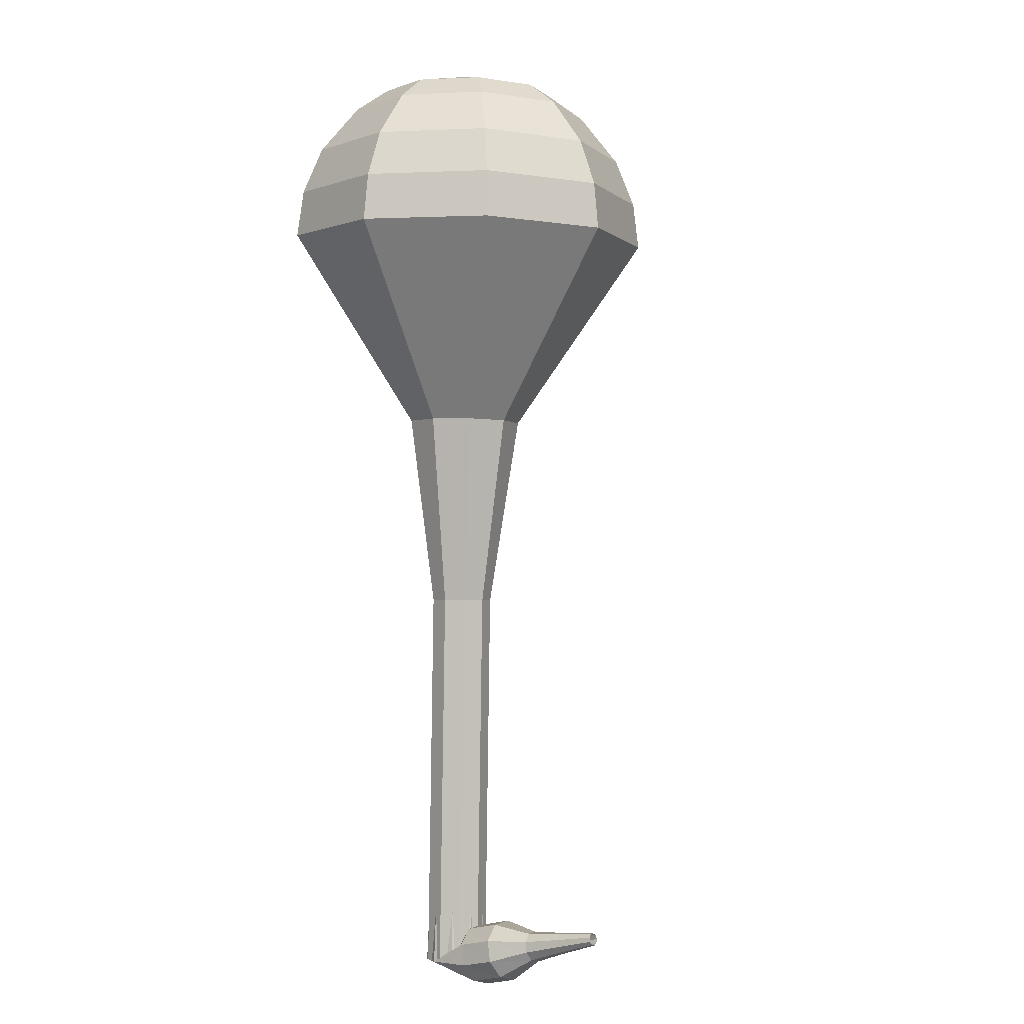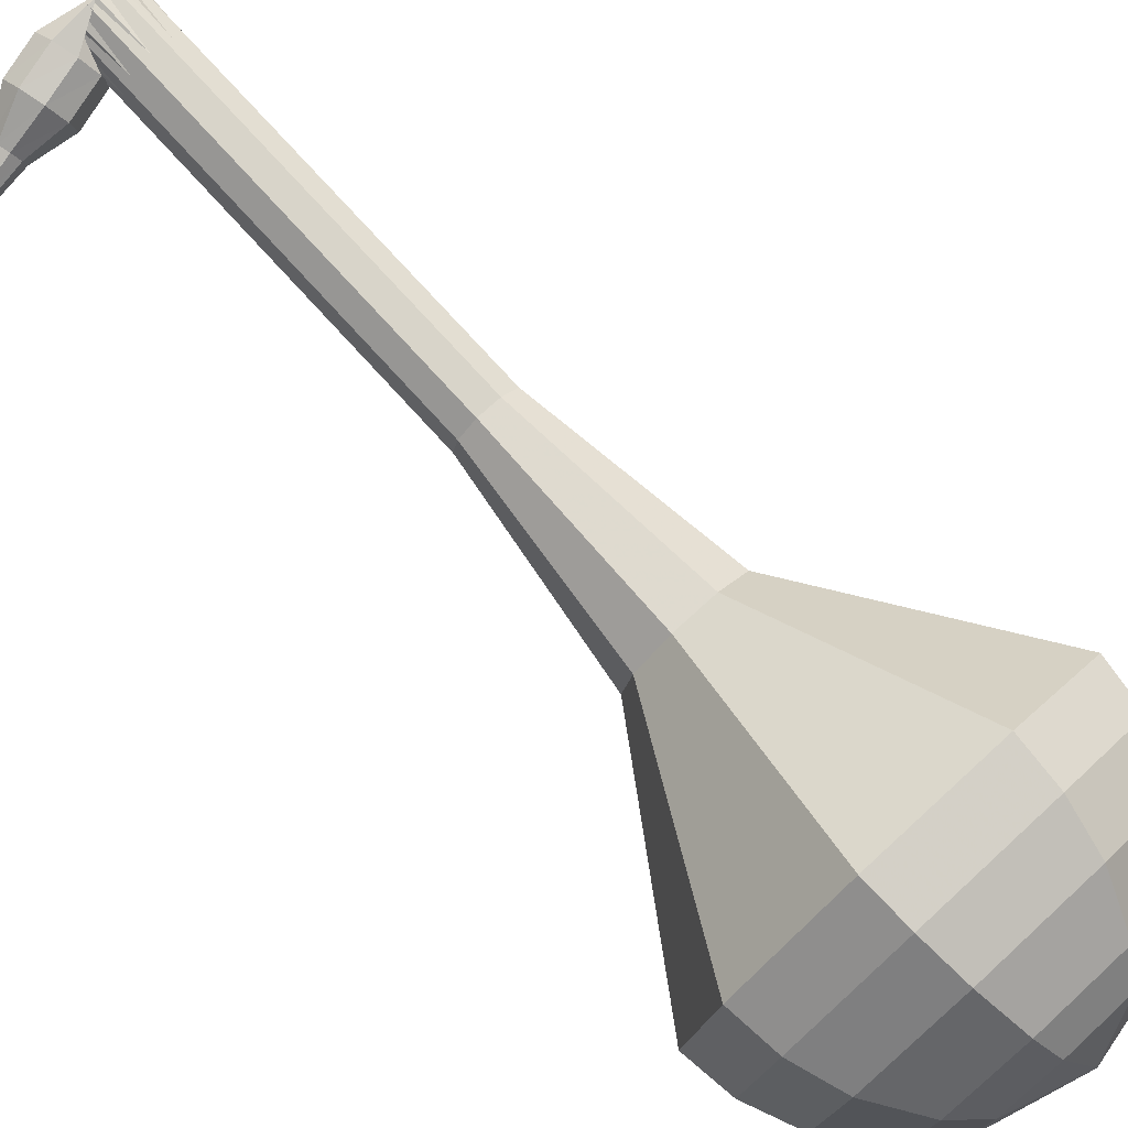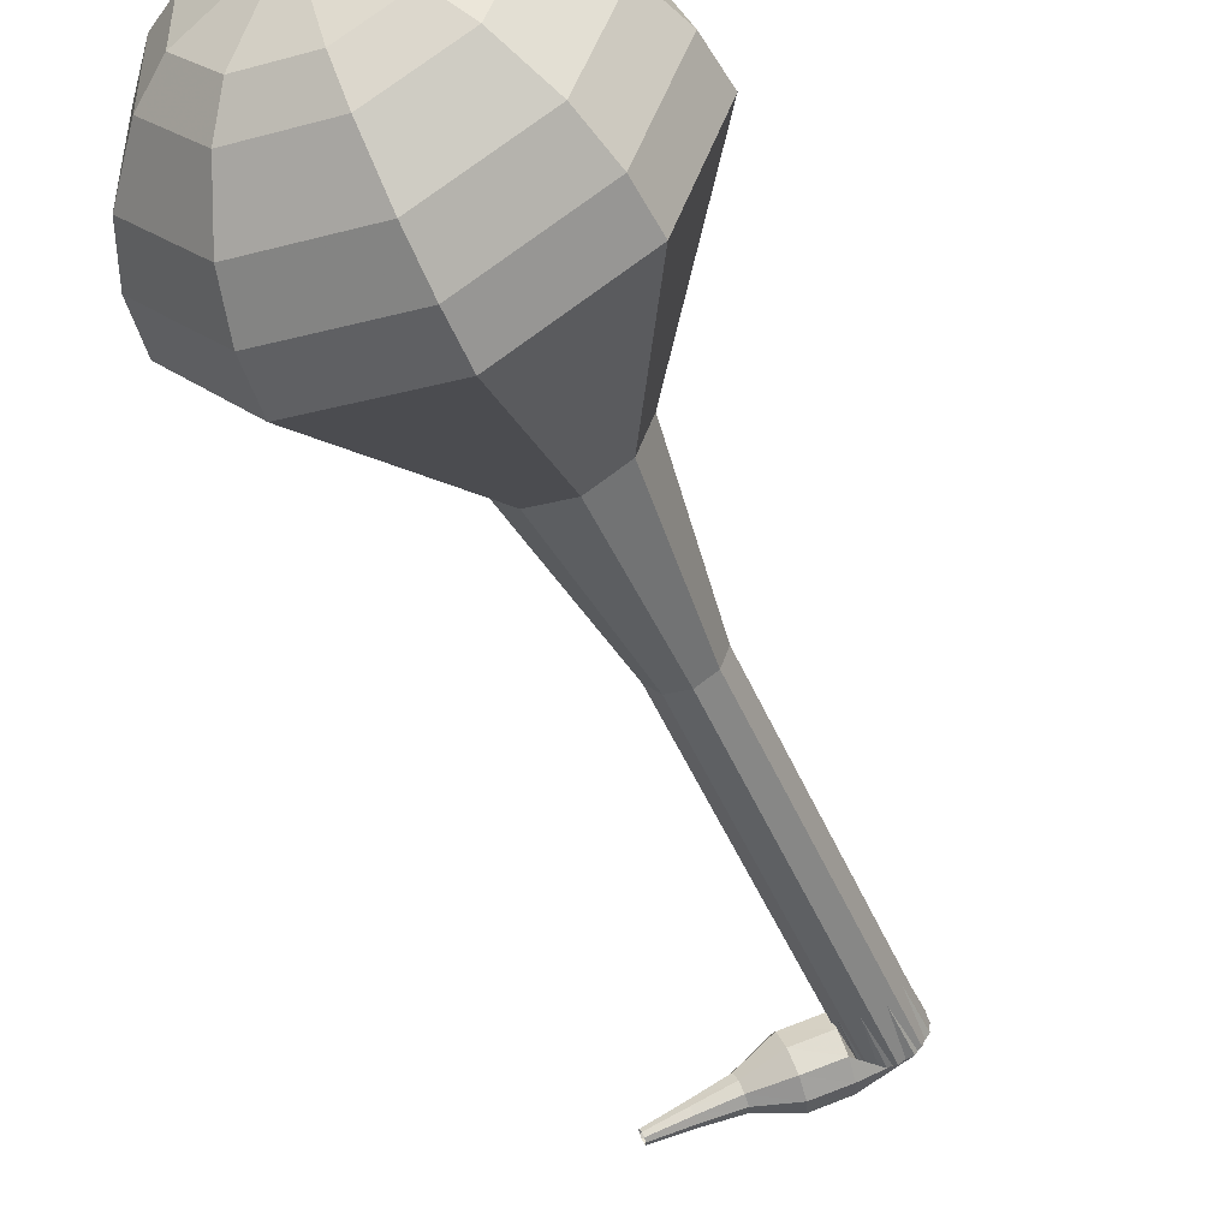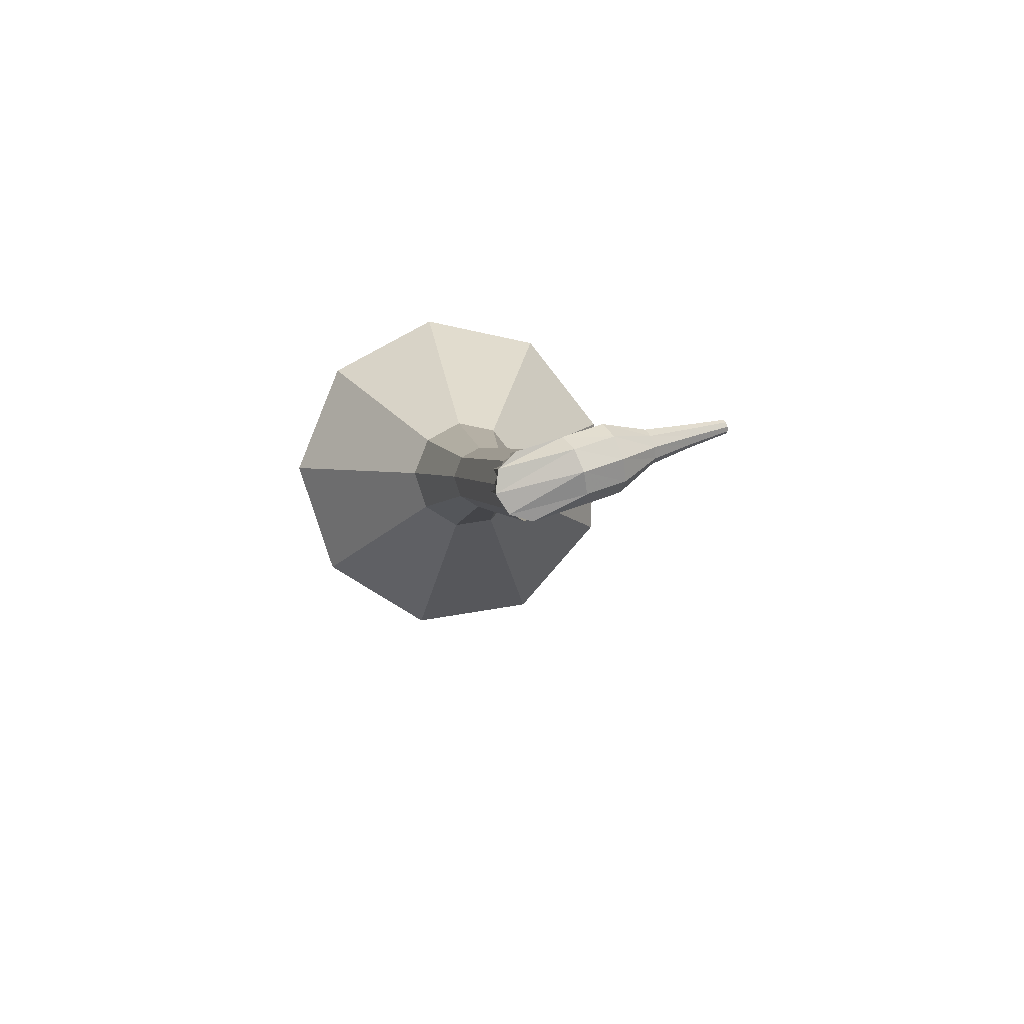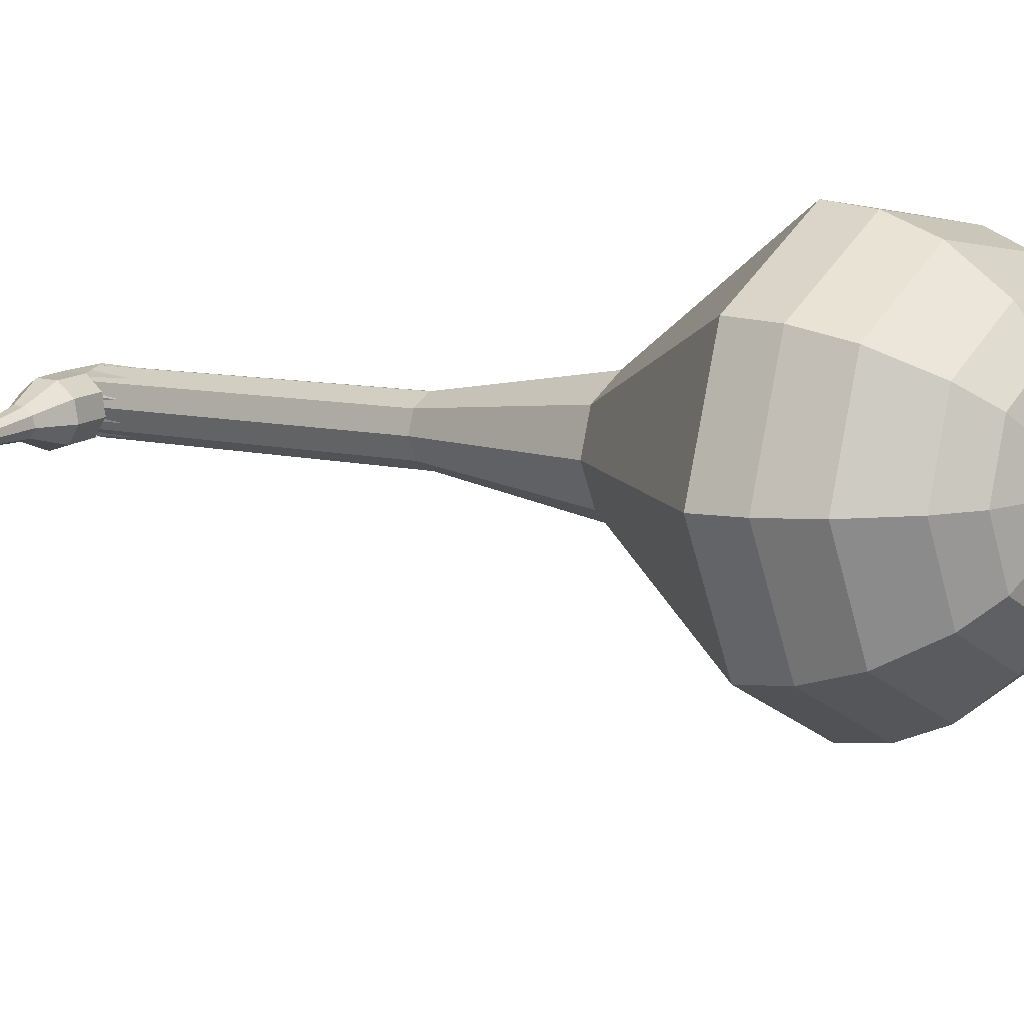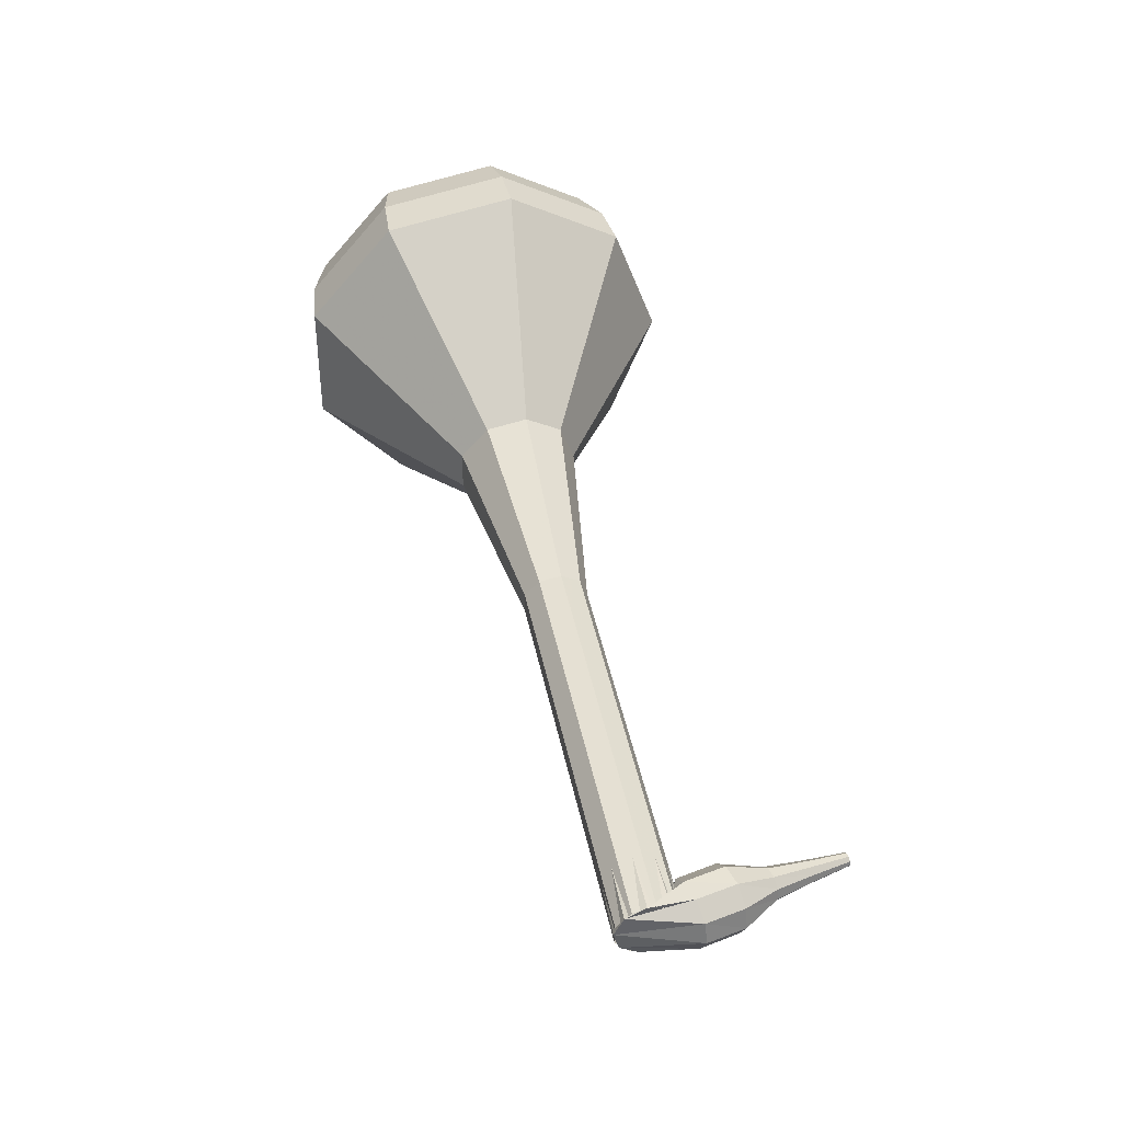
<metadata>
{"format":"obj","ext":"obj","renderer":"f3d","projection":"perspective","resolution":1024,"background":"white","views":[{"elev":15.6,"azim":-123.1,"up":"+Z"},{"elev":64.4,"azim":-28.8,"up":"+Y"},{"elev":-60.0,"azim":37.7,"up":"+Y"},{"elev":-71.5,"azim":-148.2,"up":"+Z"},{"elev":-8.3,"azim":-35.1,"up":"+Y"},{"elev":-30.8,"azim":-167.6,"up":"+Z"}]}
</metadata>
<code>
g tube1
v 155.5 133 128.9
v 158.7 132.1 127.9
v 161.7 133.6 127.4
v 163.2 136.6 127.5
v 162.4 139.8 128.3
v 159.8 141.7 129.4
v 156.5 141.4 130.2
v 154.1 139 130.3
v 153.7 135.7 129.8
v 155.5 133 128.9
v 156.5 133.9 129.7
v 158.8 133.3 129
v 161 134.3 128.7
v 162.1 136.6 128.8
v 161.6 138.9 129.4
v 159.7 140.3 130.1
v 157.3 140.1 130.7
v 155.5 138.3 130.8
v 155.2 135.9 130.5
v 156.5 133.9 129.7
v 158.9 136.7 130.6
v 158.9 136.7 130.6
v 158.9 136.7 130.6
v 158.9 136.7 130.6
v 158.9 136.7 130.6
v 158.9 136.7 130.6
v 158.9 136.7 130.6
v 158.9 136.7 130.6
v 158.9 136.7 130.6
v 158.9 136.7 130.6
v 150 144.6 94.13
v 150.5 143.9 93.86
v 150.4 143.1 93.72
v 149.9 142.4 93.77
v 149.1 142.3 93.98
v 148.4 142.7 94.27
v 148.1 143.5 94.48
v 148.4 144.3 94.53
v 149.2 144.7 94.39
v 150 144.6 94.13
v 147.6 144.2 94.76
v 147.4 143.8 94.03
v 147.5 143.1 93.64
v 147.8 142.3 93.78
v 148.2 141.9 94.37
v 148.6 142 95.15
v 148.6 142.6 95.75
v 148.4 143.4 95.88
v 148 144.1 95.49
v 147.6 144.2 94.76
v 146.3 143.7 95.38
v 146.1 143.3 94.65
v 146.2 142.6 94.25
v 146.5 141.8 94.39
v 147 141.4 94.99
v 147.3 141.5 95.77
v 147.3 142.1 96.38
v 147.1 142.9 96.51
v 146.7 143.6 96.12
v 146.3 143.7 95.38
v 145.2 142.6 95.98
v 145.1 142.4 95.61
v 145.2 142 95.41
v 145.3 141.7 95.48
v 145.6 141.5 95.78
v 145.7 141.5 96.18
v 145.7 141.8 96.48
v 145.6 142.2 96.55
v 145.4 142.5 96.35
v 145.2 142.6 95.98
v 144 141.9 96.55
v 143.9 141.7 96.3
v 144 141.5 96.17
v 144.1 141.2 96.22
v 144.2 141.1 96.42
v 144.3 141.1 96.68
v 144.3 141.3 96.89
v 144.2 141.6 96.93
v 144.1 141.8 96.8
v 144 141.9 96.55
v 142.7 141.1 97.12
v 142.7 141.1 96.97
v 142.7 140.9 96.89
v 142.8 140.8 96.92
v 142.9 140.7 97.04
v 143 140.7 97.2
v 143 140.8 97.32
v 142.9 141 97.35
v 142.8 141.1 97.27
v 142.7 141.1 97.12
f 1 2 12
f 12 11 1
f 2 3 13
f 13 12 2
f 3 4 14
f 14 13 3
f 4 5 15
f 15 14 4
f 5 6 16
f 16 15 5
f 6 7 17
f 17 16 6
f 7 8 18
f 18 17 7
f 8 9 19
f 19 18 8
f 9 10 20
f 20 19 9
f 11 12 22
f 22 21 11
f 12 13 23
f 23 22 12
f 13 14 24
f 24 23 13
f 14 15 25
f 25 24 14
f 15 16 26
f 26 25 15
f 16 17 27
f 27 26 16
f 17 18 28
f 28 27 17
f 18 19 29
f 29 28 18
f 19 20 30
f 30 29 19
f 21 22 32
f 32 31 21
f 22 23 33
f 33 32 22
f 23 24 34
f 34 33 23
f 24 25 35
f 35 34 24
f 25 26 36
f 36 35 25
f 26 27 37
f 37 36 26
f 27 28 38
f 38 37 27
f 28 29 39
f 39 38 28
f 29 30 40
f 40 39 29
f 31 32 42
f 42 41 31
f 32 33 43
f 43 42 32
f 33 34 44
f 44 43 33
f 34 35 45
f 45 44 34
f 35 36 46
f 46 45 35
f 36 37 47
f 47 46 36
f 37 38 48
f 48 47 37
f 38 39 49
f 49 48 38
f 39 40 50
f 50 49 39
f 41 42 52
f 52 51 41
f 42 43 53
f 53 52 42
f 43 44 54
f 54 53 43
f 44 45 55
f 55 54 44
f 45 46 56
f 56 55 45
f 46 47 57
f 57 56 46
f 47 48 58
f 58 57 47
f 48 49 59
f 59 58 48
f 49 50 60
f 60 59 49
f 51 52 62
f 62 61 51
f 52 53 63
f 63 62 52
f 53 54 64
f 64 63 53
f 54 55 65
f 65 64 54
f 55 56 66
f 66 65 55
f 56 57 67
f 67 66 56
f 57 58 68
f 68 67 57
f 58 59 69
f 69 68 58
f 59 60 70
f 70 69 59
f 61 62 72
f 72 71 61
f 62 63 73
f 73 72 62
f 63 64 74
f 74 73 63
f 64 65 75
f 75 74 64
f 65 66 76
f 76 75 65
f 66 67 77
f 77 76 66
f 67 68 78
f 78 77 67
f 68 69 79
f 79 78 68
f 69 70 80
f 80 79 69
f 71 72 82
f 82 81 71
f 72 73 83
f 83 82 72
f 73 74 84
f 84 83 73
f 74 75 85
f 85 84 74
f 75 76 86
f 86 85 75
f 76 77 87
f 87 86 76
f 77 78 88
f 88 87 77
f 78 79 89
f 89 88 78
f 79 80 90
f 90 89 79
v 148.6 142.5 94.13
v 149.4 142.3 93.88
v 150.2 142.6 93.75
v 150.5 143.4 93.8
v 150.3 144.2 94
v 149.7 144.7 94.26
v 148.9 144.6 94.46
v 148.2 144 94.5
v 148.1 143.2 94.37
v 148.6 142.5 94.13
v 149.6 141.8 97.8
v 150.3 141.6 97.55
v 151.1 141.9 97.42
v 151.5 142.7 97.47
v 151.3 143.5 97.67
v 150.6 144 97.93
v 149.8 143.9 98.13
v 149.2 143.3 98.17
v 149.1 142.5 98.04
v 149.6 141.8 97.8
v 150.5 141.1 101.5
v 151.3 140.9 101.2
v 152.1 141.3 101.1
v 152.4 142 101.1
v 152.3 142.8 101.3
v 151.6 143.3 101.6
v 150.8 143.2 101.8
v 150.2 142.6 101.8
v 150.1 141.8 101.7
v 150.5 141.1 101.5
v 151.5 140.4 105.1
v 152.3 140.2 104.9
v 153 140.6 104.8
v 153.4 141.3 104.8
v 153.2 142.2 105
v 152.6 142.6 105.3
v 151.7 142.5 105.5
v 151.1 141.9 105.5
v 151 141.1 105.4
v 151.5 140.4 105.1
v 152.4 139.7 108.8
v 153.2 139.5 108.6
v 154 139.9 108.4
v 154.4 140.7 108.5
v 154.2 141.5 108.7
v 153.5 141.9 108.9
v 152.7 141.9 109.1
v 152.1 141.3 109.2
v 152 140.4 109.1
v 152.4 139.7 108.8
v 153.7 137.5 116.2
v 155.2 137.1 115.7
v 156.6 137.8 115.4
v 157.3 139.2 115.5
v 157 140.7 115.9
v 155.7 141.6 116.4
v 154.2 141.5 116.8
v 153 140.3 116.9
v 152.9 138.7 116.6
v 153.7 137.5 116.2
v 152.6 131.9 123.5
v 157.4 130.7 122
v 162 132.8 121.2
v 164.2 137.4 121.5
v 163.1 142.3 122.7
v 159.1 145.2 124.3
v 154.2 144.6 125.5
v 150.5 141 125.8
v 149.9 136 125
v 152.6 131.9 123.5
v 153.2 131.8 125.3
v 157.8 130.6 123.9
v 162.3 132.7 123.1
v 164.4 137.1 123.4
v 163.4 141.8 124.5
v 159.5 144.6 126
v 154.7 144.1 127.2
v 151.2 140.6 127.5
v 150.6 135.7 126.7
v 153.2 131.8 125.3
v 154.2 132.1 127.1
v 158.3 131 125.8
v 162.2 132.9 125.1
v 164.2 136.9 125.3
v 163.2 141.1 126.4
v 159.8 143.5 127.7
v 155.5 143.1 128.8
v 152.3 140 129
v 151.8 135.6 128.3
v 154.2 132.1 127.1
v 155.5 133 128.9
v 158.7 132.1 127.9
v 161.7 133.6 127.4
v 163.2 136.6 127.5
v 162.4 139.8 128.3
v 159.8 141.7 129.4
v 156.5 141.4 130.2
v 154.1 139 130.3
v 153.7 135.7 129.8
v 155.5 133 128.9
v 156.5 133.9 129.7
v 158.8 133.3 129
v 161 134.3 128.7
v 162.1 136.6 128.8
v 161.6 138.9 129.4
v 159.7 140.3 130.1
v 157.3 140.1 130.7
v 155.5 138.3 130.8
v 155.2 135.9 130.5
v 156.5 133.9 129.7
v 158.9 136.7 130.6
v 158.9 136.7 130.6
v 158.9 136.7 130.6
v 158.9 136.7 130.6
v 158.9 136.7 130.6
v 158.9 136.7 130.6
v 158.9 136.7 130.6
v 158.9 136.7 130.6
v 158.9 136.7 130.6
v 158.9 136.7 130.6
f 91 92 102
f 102 101 91
f 92 93 103
f 103 102 92
f 93 94 104
f 104 103 93
f 94 95 105
f 105 104 94
f 95 96 106
f 106 105 95
f 96 97 107
f 107 106 96
f 97 98 108
f 108 107 97
f 98 99 109
f 109 108 98
f 99 100 110
f 110 109 99
f 101 102 112
f 112 111 101
f 102 103 113
f 113 112 102
f 103 104 114
f 114 113 103
f 104 105 115
f 115 114 104
f 105 106 116
f 116 115 105
f 106 107 117
f 117 116 106
f 107 108 118
f 118 117 107
f 108 109 119
f 119 118 108
f 109 110 120
f 120 119 109
f 111 112 122
f 122 121 111
f 112 113 123
f 123 122 112
f 113 114 124
f 124 123 113
f 114 115 125
f 125 124 114
f 115 116 126
f 126 125 115
f 116 117 127
f 127 126 116
f 117 118 128
f 128 127 117
f 118 119 129
f 129 128 118
f 119 120 130
f 130 129 119
f 121 122 132
f 132 131 121
f 122 123 133
f 133 132 122
f 123 124 134
f 134 133 123
f 124 125 135
f 135 134 124
f 125 126 136
f 136 135 125
f 126 127 137
f 137 136 126
f 127 128 138
f 138 137 127
f 128 129 139
f 139 138 128
f 129 130 140
f 140 139 129
f 131 132 142
f 142 141 131
f 132 133 143
f 143 142 132
f 133 134 144
f 144 143 133
f 134 135 145
f 145 144 134
f 135 136 146
f 146 145 135
f 136 137 147
f 147 146 136
f 137 138 148
f 148 147 137
f 138 139 149
f 149 148 138
f 139 140 150
f 150 149 139
f 141 142 152
f 152 151 141
f 142 143 153
f 153 152 142
f 143 144 154
f 154 153 143
f 144 145 155
f 155 154 144
f 145 146 156
f 156 155 145
f 146 147 157
f 157 156 146
f 147 148 158
f 158 157 147
f 148 149 159
f 159 158 148
f 149 150 160
f 160 159 149
f 151 152 162
f 162 161 151
f 152 153 163
f 163 162 152
f 153 154 164
f 164 163 153
f 154 155 165
f 165 164 154
f 155 156 166
f 166 165 155
f 156 157 167
f 167 166 156
f 157 158 168
f 168 167 157
f 158 159 169
f 169 168 158
f 159 160 170
f 170 169 159
f 161 162 172
f 172 171 161
f 162 163 173
f 173 172 162
f 163 164 174
f 174 173 163
f 164 165 175
f 175 174 164
f 165 166 176
f 176 175 165
f 166 167 177
f 177 176 166
f 167 168 178
f 178 177 167
f 168 169 179
f 179 178 168
f 169 170 180
f 180 179 169
f 171 172 182
f 182 181 171
f 172 173 183
f 183 182 172
f 173 174 184
f 184 183 173
f 174 175 185
f 185 184 174
f 175 176 186
f 186 185 175
f 176 177 187
f 187 186 176
f 177 178 188
f 188 187 177
f 178 179 189
f 189 188 178
f 179 180 190
f 190 189 179
f 181 182 192
f 192 191 181
f 182 183 193
f 193 192 182
f 183 184 194
f 194 193 183
f 184 185 195
f 195 194 184
f 185 186 196
f 196 195 185
f 186 187 197
f 197 196 186
f 187 188 198
f 198 197 187
f 188 189 199
f 199 198 188
f 189 190 200
f 200 199 189
f 191 192 202
f 202 201 191
f 192 193 203
f 203 202 192
f 193 194 204
f 204 203 193
f 194 195 205
f 205 204 194
f 195 196 206
f 206 205 195
f 196 197 207
f 207 206 196
f 197 198 208
f 208 207 197
f 198 199 209
f 209 208 198
f 199 200 210
f 210 209 199
g

</code>
